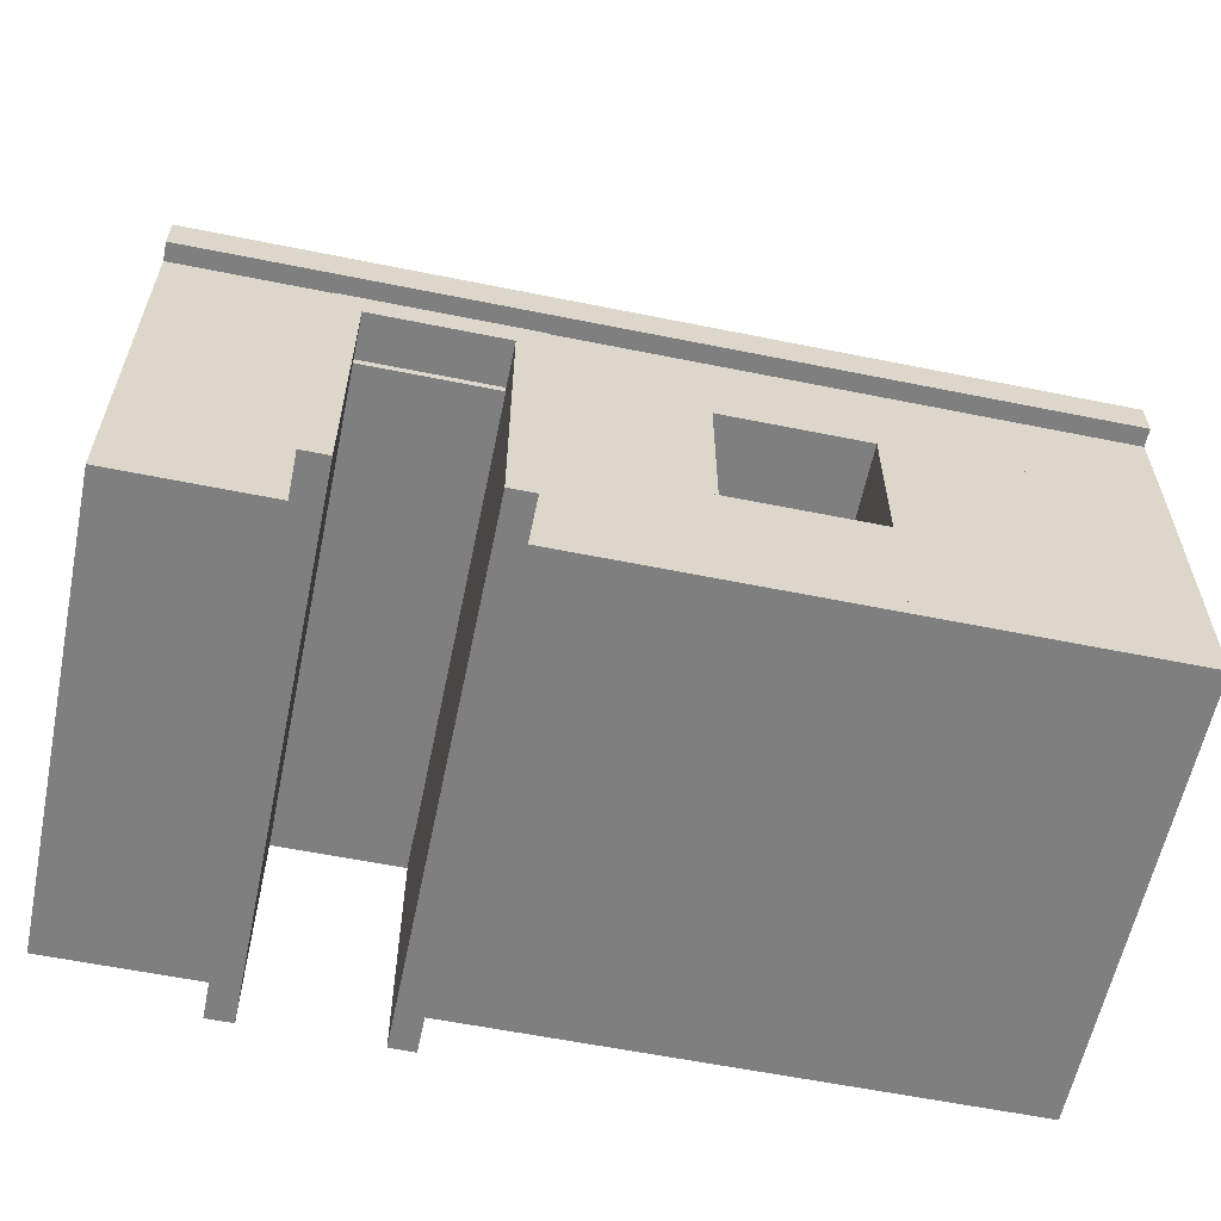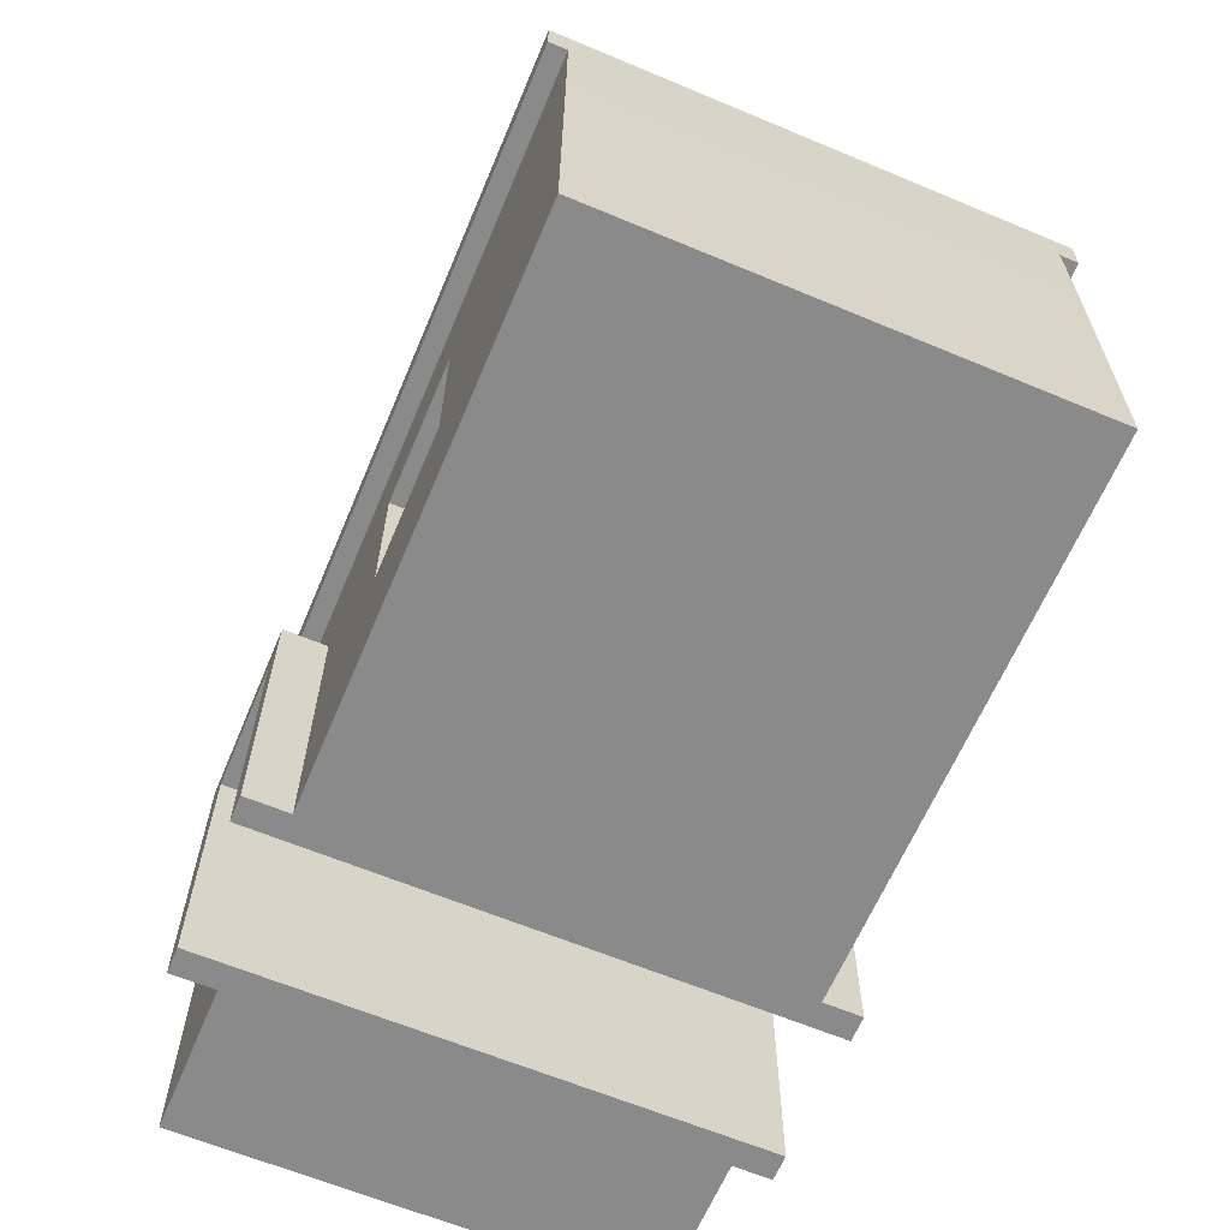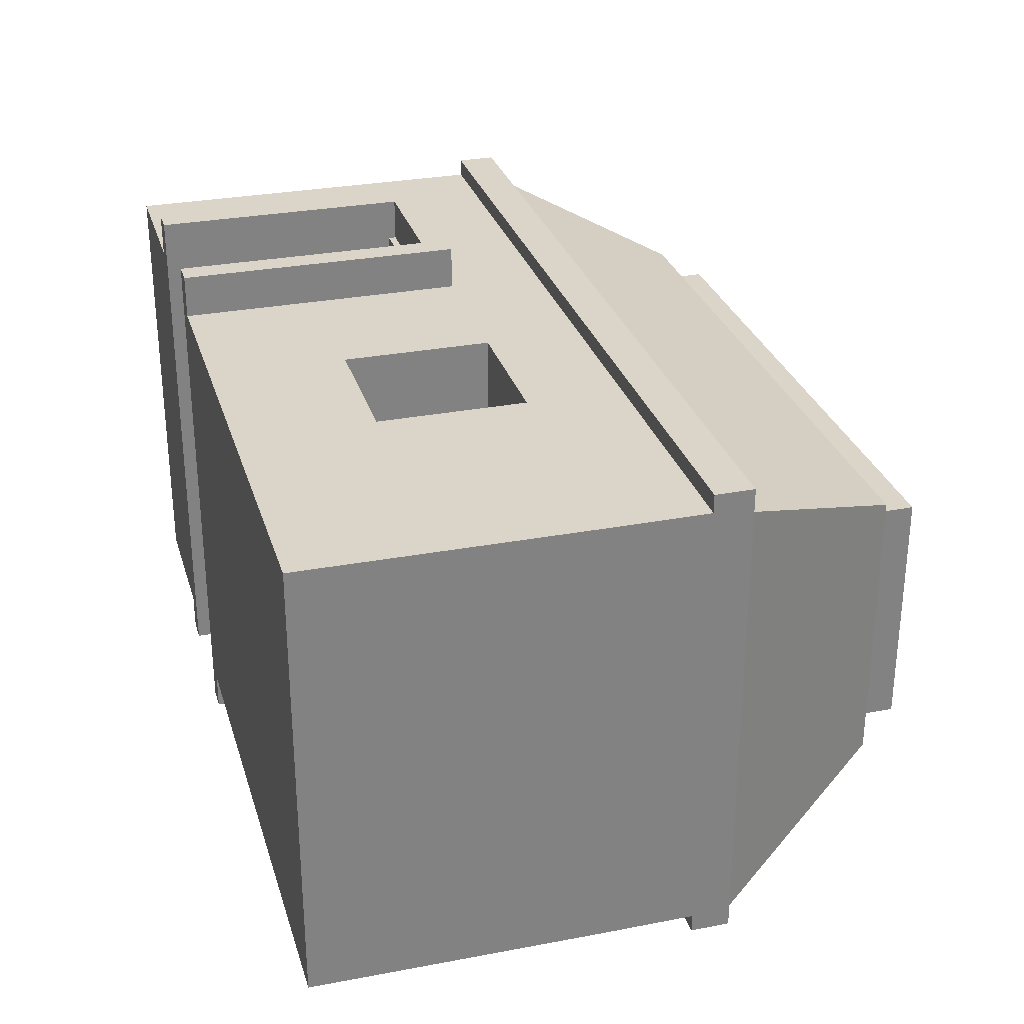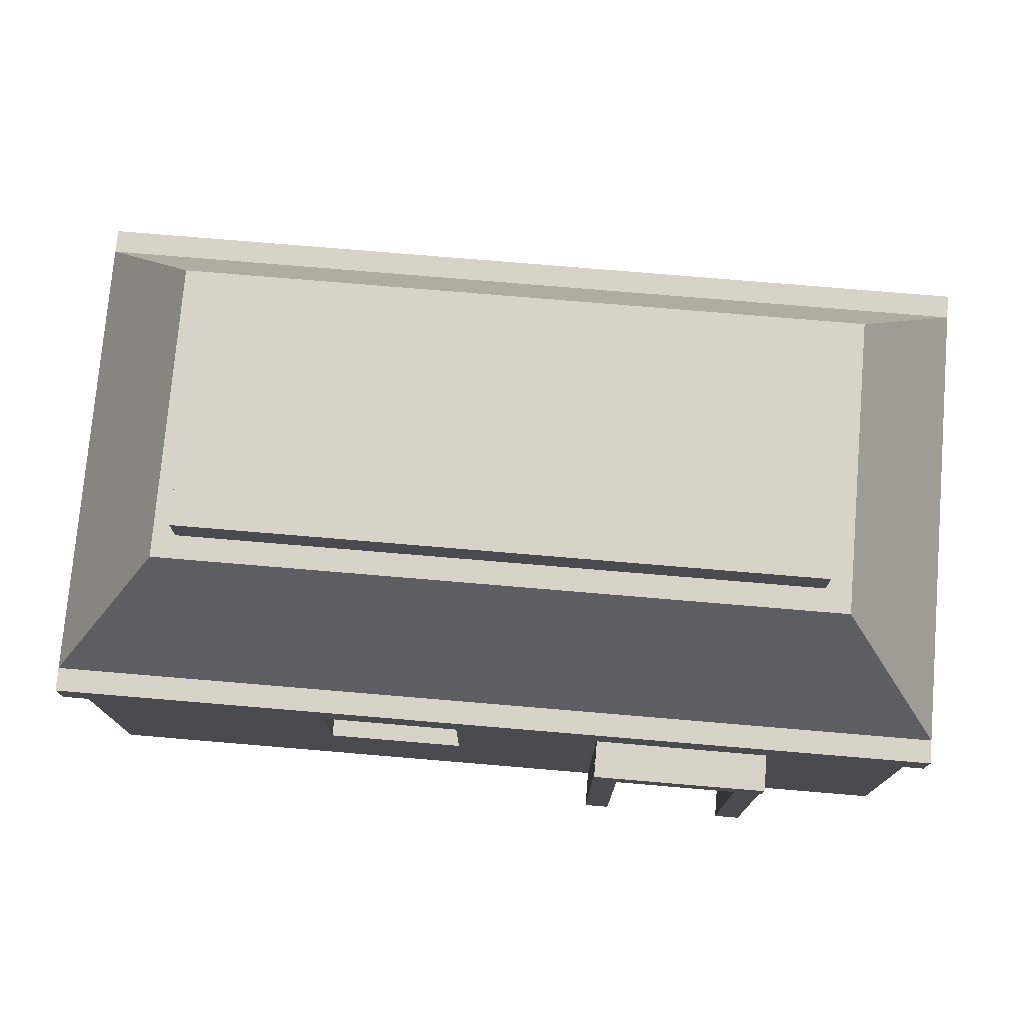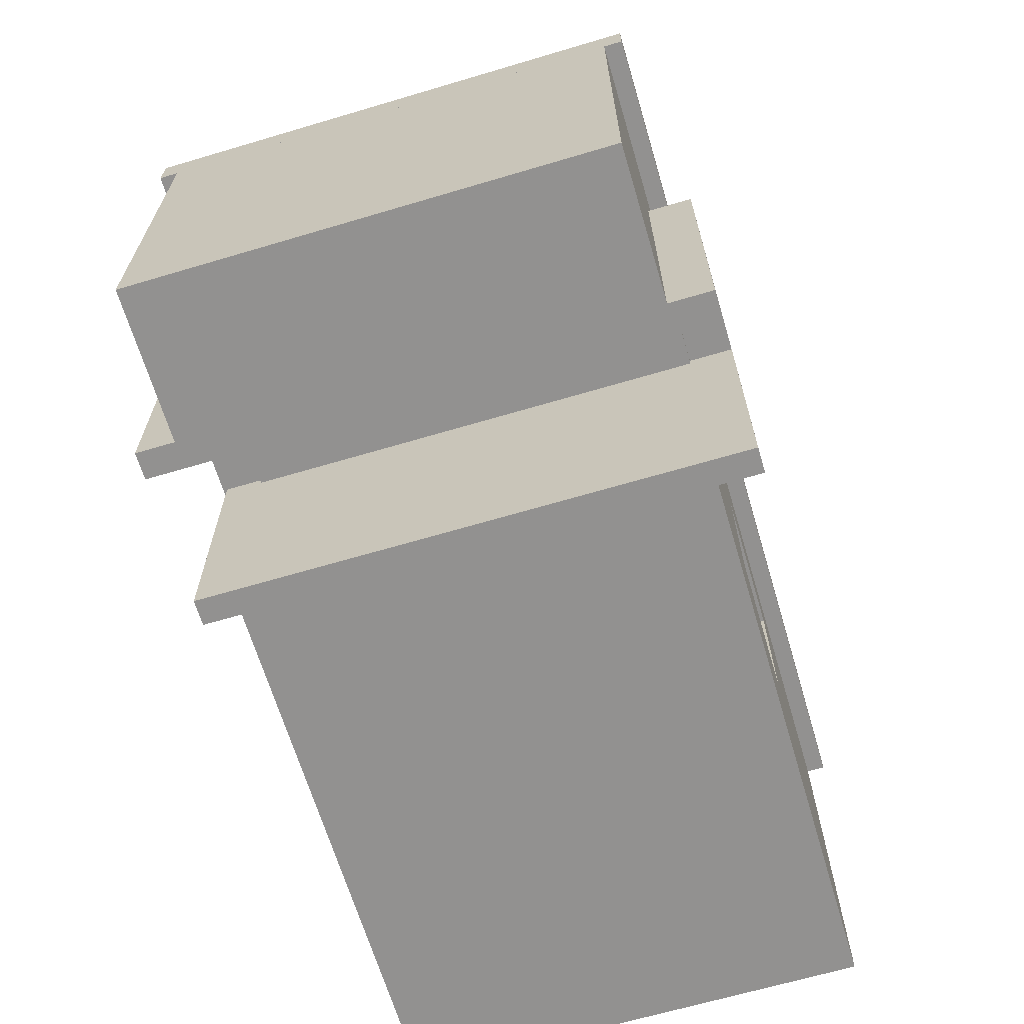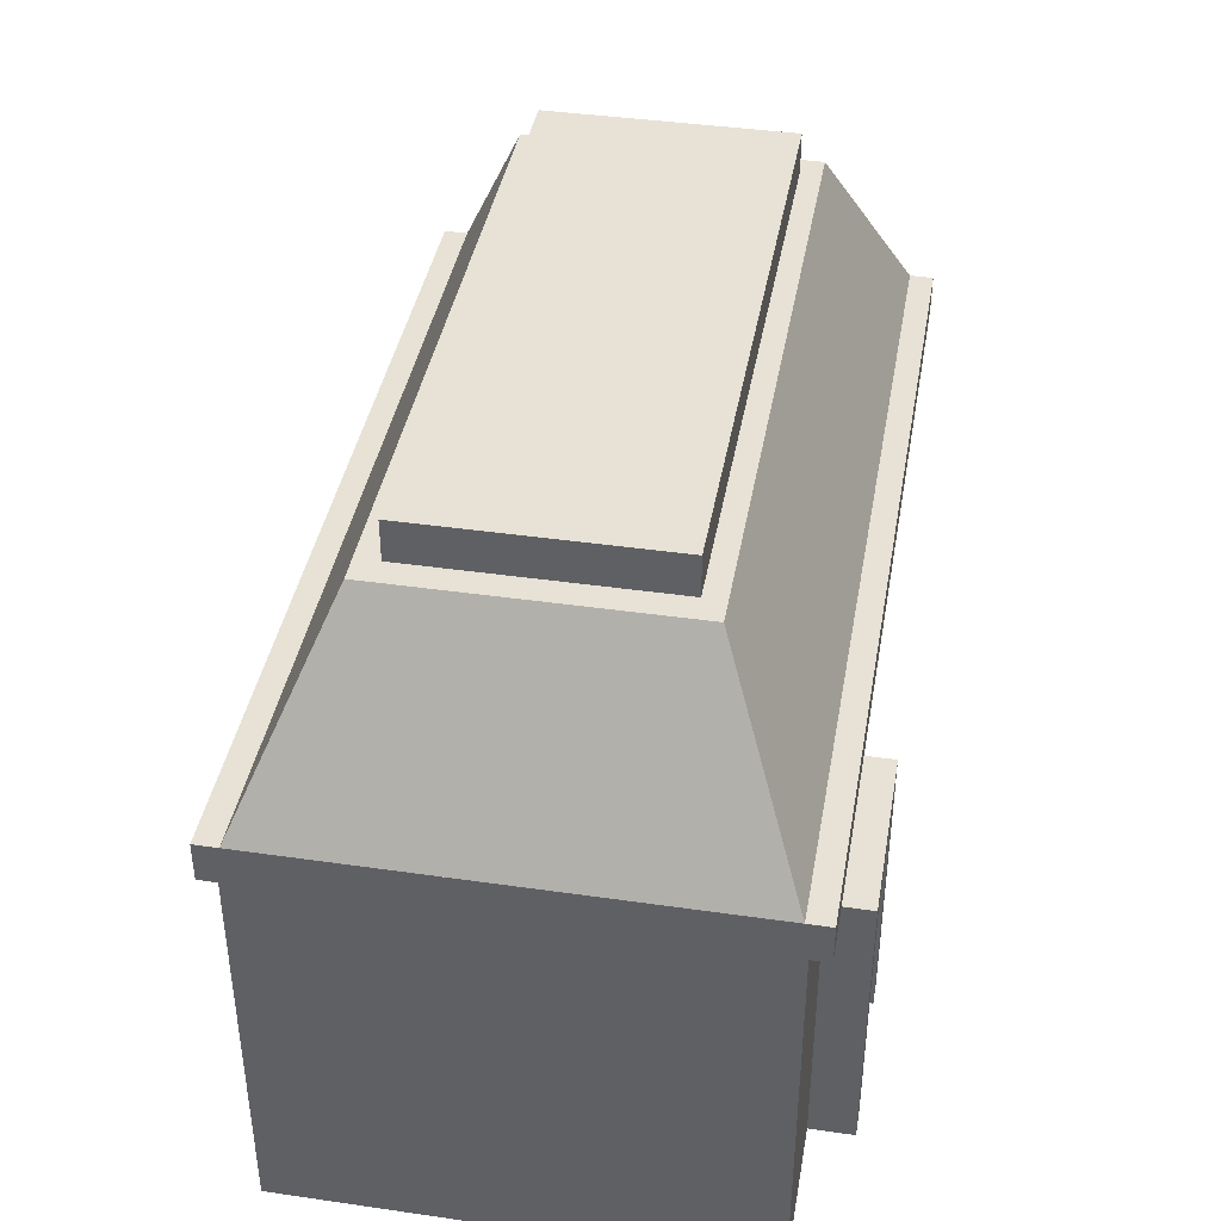
<metadata>
{"format":"obj","ext":"obj","renderer":"f3d","projection":"perspective","resolution":1024,"background":"white","views":[{"elev":-59.9,"azim":-11.7,"up":"+Y"},{"elev":-63.5,"azim":67.1,"up":"+Y"},{"elev":29.4,"azim":74.1,"up":"+Z"},{"elev":75.8,"azim":-175.2,"up":"+Y"},{"elev":-66.1,"azim":-73.4,"up":"+Y"},{"elev":40.5,"azim":-80.0,"up":"+Y"}]}
</metadata>
<code>
v -8.706 8.559 3.207
v -10.24 6.013 4.321
v 0.2467 8.559 3.207
v 1.778 6.013 4.321
v 0.2467 8.559 -0.6835
v 1.778 6.013 -1.798
v -8.706 8.559 -0.6835
v -10.24 6.013 -1.798
v -8.365 9.105 2.926
v -8.365 8.559 2.926
v -0.04927 9.105 2.926
v -0.04927 8.559 2.926
v -0.04927 9.105 -0.3766
v -0.04927 8.559 -0.3766
v -8.365 9.105 -0.3766
v -8.365 8.559 -0.3766
v -1.71 4.149 4.387
v -1.71 0.221 4.387
v 1.778 4.149 4.387
v 1.748 0.221 4.387
v 1.778 4.149 -1.863
v 1.748 0.221 -1.863
v -1.71 4.149 -1.863
v -1.71 0.221 -1.863
v -6.084 2.103 4.387
v -6.084 0.221 4.387
v -1.71 2.103 4.387
v -1.71 0.221 4.387
v -1.71 2.103 -1.863
v -1.71 0.221 -1.863
v -6.084 2.103 -1.863
v -6.084 0.221 -1.863
v -6.084 4.149 4.387
v -6.084 2.103 4.387
v -3.672 4.149 4.387
v -3.672 2.103 4.387
v -3.672 4.149 -1.863
v -3.672 2.103 -1.863
v -6.084 4.149 -1.863
v -6.084 2.103 -1.863
v -6.084 5.483 4.387
v -6.084 4.149 4.387
v 1.778 5.483 4.387
v 1.778 4.149 4.387
v 1.778 5.483 -1.863
v 1.778 4.149 -1.863
v -6.084 5.483 -1.863
v -6.084 4.149 -1.863
v -10.24 5.483 4.387
v -10.24 0.221 4.387
v -7.833 5.483 4.387
v -7.833 0.221 4.387
v -7.833 5.483 -1.863
v -7.833 0.221 -1.863
v -10.24 5.483 -1.863
v -10.24 0.221 -1.863
v -7.833 5.483 4.387
v -7.833 3.692 4.387
v -6.084 5.483 4.387
v -6.084 3.692 4.387
v -6.084 5.483 -1.863
v -6.084 3.692 -1.863
v -7.833 5.483 -1.863
v -7.833 3.692 -1.863
v -8.197 4.162 4.98
v -8.197 3.792 4.98
v -5.733 4.162 4.98
v -5.733 3.792 4.98
v -5.733 4.162 -2.437
v -5.733 3.792 -2.437
v -8.197 4.162 -2.437
v -8.197 3.792 -2.437
v -10.24 6.013 4.637
v -10.24 5.483 4.637
v 1.778 6.013 4.637
v 1.778 5.483 4.637
v 1.778 6.013 -2.113
v 1.778 5.483 -2.113
v -10.24 6.013 -2.113
v -10.24 5.483 -2.113
v -8.197 3.792 4.98
v -8.197 0.221 4.98
v -7.833 3.792 4.98
v -7.833 0.221 4.98
v -7.833 3.792 -2.384
v -7.833 0.221 -2.384
v -8.197 3.792 -2.384
v -8.197 0.221 -2.384
v -6.084 3.792 4.98
v -6.084 0.221 4.98
v -5.733 3.792 4.98
v -5.733 0.221 4.98
v -5.733 3.792 -2.384
v -5.733 0.221 -2.384
v -6.084 3.792 -2.384
v -6.084 0.221 -2.384
g Regroup11
f 1 2 3
f 2 4 3
f 3 4 5
f 4 6 5
f 5 6 7
f 6 8 7
f 7 8 1
f 8 2 1
f 7 1 5
f 1 3 5
f 2 8 4
f 8 6 4
f 9 10 11
f 10 12 11
f 11 12 13
f 12 14 13
f 13 14 15
f 14 16 15
f 15 16 9
f 16 10 9
f 15 9 13
f 9 11 13
f 10 16 12
f 16 14 12
f 17 18 19
f 18 20 19
f 19 20 21
f 20 22 21
f 21 22 23
f 22 24 23
f 23 24 17
f 24 18 17
f 23 17 21
f 17 19 21
f 18 24 20
f 24 22 20
f 25 26 27
f 26 28 27
f 27 28 29
f 28 30 29
f 29 30 31
f 30 32 31
f 31 32 25
f 32 26 25
f 31 25 29
f 25 27 29
f 26 32 28
f 32 30 28
f 33 34 35
f 34 36 35
f 35 36 37
f 36 38 37
f 37 38 39
f 38 40 39
f 39 40 33
f 40 34 33
f 39 33 37
f 33 35 37
f 34 40 36
f 40 38 36
f 41 42 43
f 42 44 43
f 43 44 45
f 44 46 45
f 45 46 47
f 46 48 47
f 47 48 41
f 48 42 41
f 47 41 45
f 41 43 45
f 42 48 44
f 48 46 44
f 49 50 51
f 50 52 51
f 51 52 53
f 52 54 53
f 53 54 55
f 54 56 55
f 55 56 49
f 56 50 49
f 55 49 53
f 49 51 53
f 50 56 52
f 56 54 52
f 57 58 59
f 58 60 59
f 59 60 61
f 60 62 61
f 61 62 63
f 62 64 63
f 63 64 57
f 64 58 57
f 63 57 61
f 57 59 61
f 58 64 60
f 64 62 60
f 65 66 67
f 66 68 67
f 67 68 69
f 68 70 69
f 69 70 71
f 70 72 71
f 71 72 65
f 72 66 65
f 71 65 69
f 65 67 69
f 66 72 68
f 72 70 68
f 73 74 75
f 74 76 75
f 75 76 77
f 76 78 77
f 77 78 79
f 78 80 79
f 79 80 73
f 80 74 73
f 79 73 77
f 73 75 77
f 74 80 76
f 80 78 76
f 81 82 83
f 82 84 83
f 83 84 85
f 84 86 85
f 85 86 87
f 86 88 87
f 87 88 81
f 88 82 81
f 87 81 85
f 81 83 85
f 82 88 84
f 88 86 84
f 89 90 91
f 90 92 91
f 91 92 93
f 92 94 93
f 93 94 95
f 94 96 95
f 95 96 89
f 96 90 89
f 95 89 93
f 89 91 93
f 90 96 92
f 96 94 92

</code>
